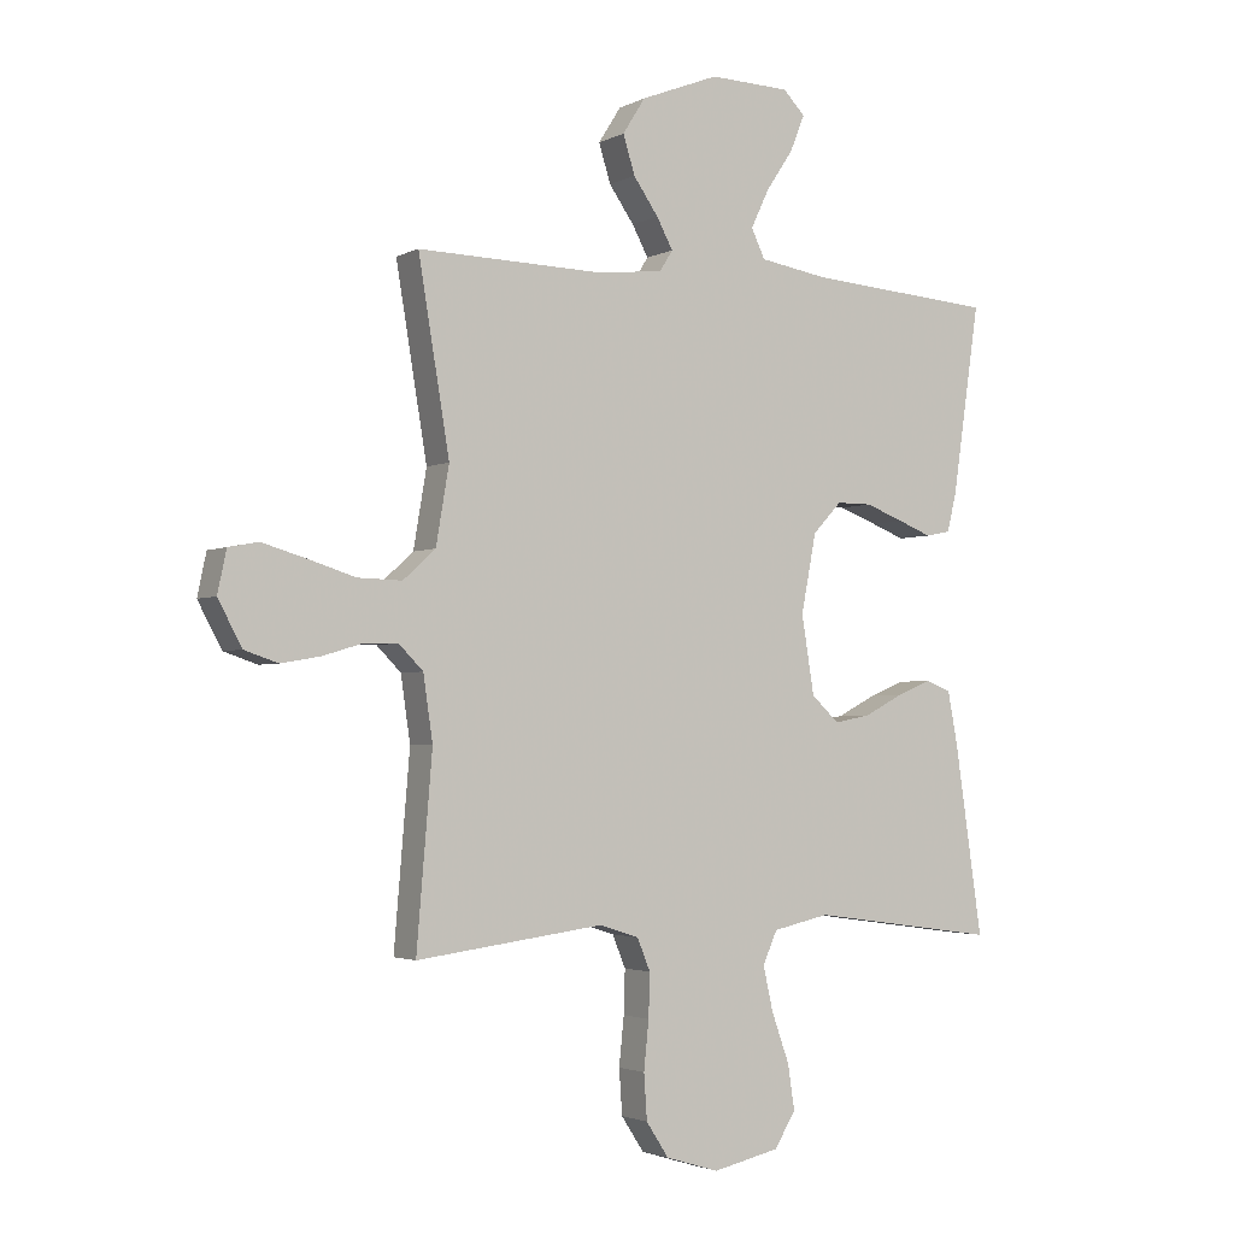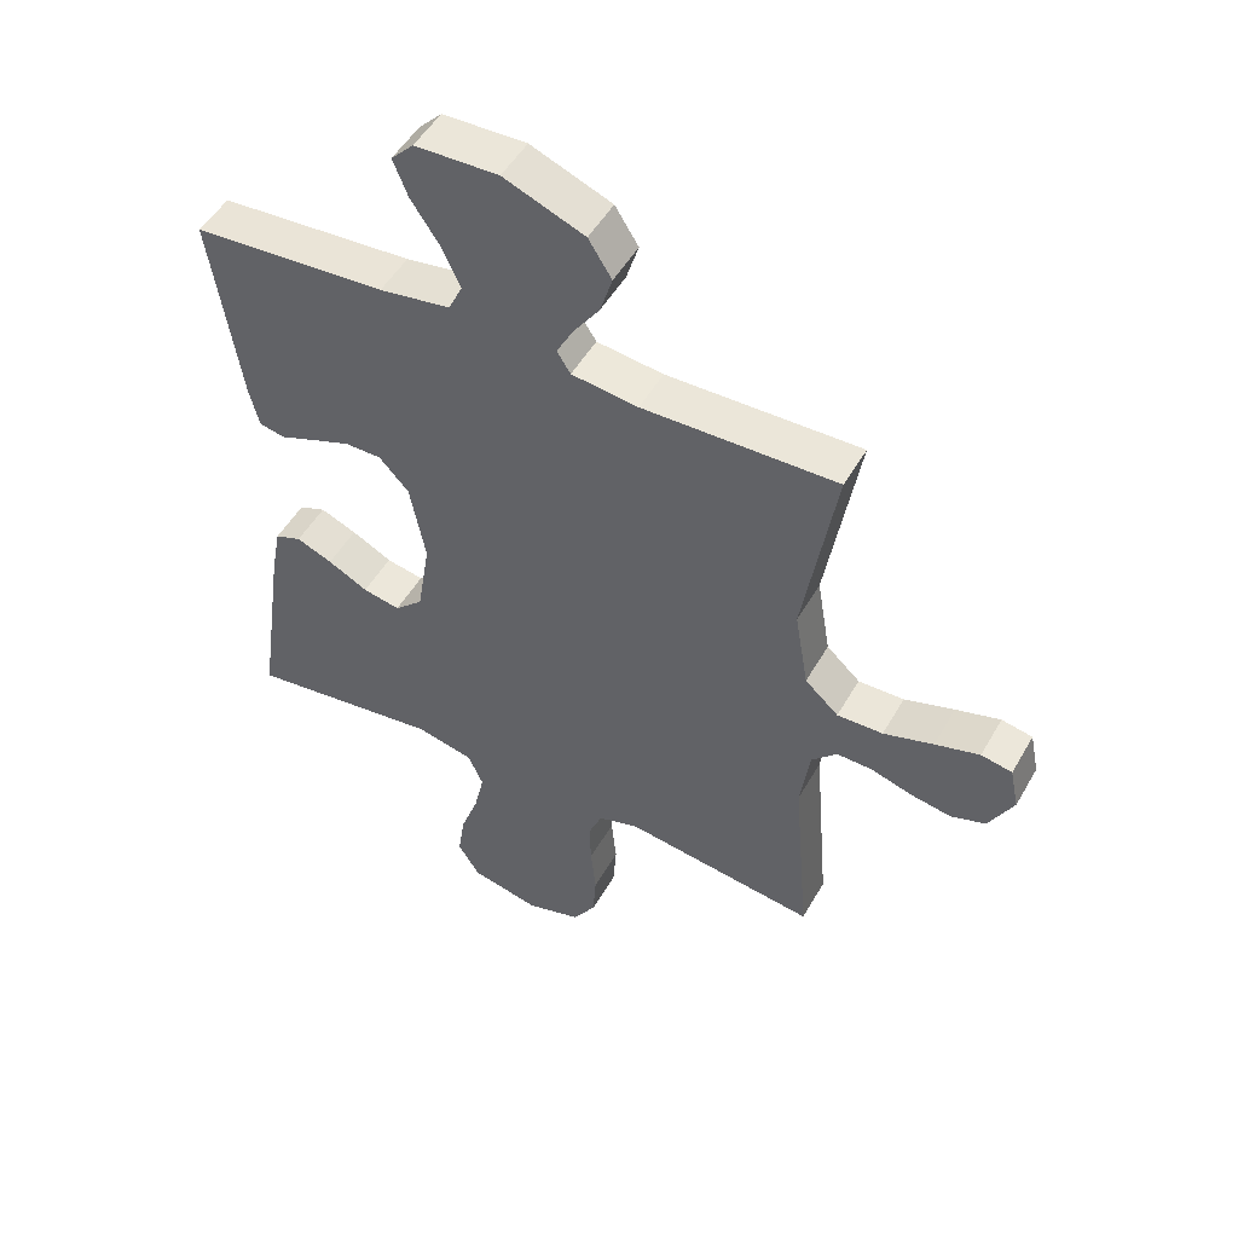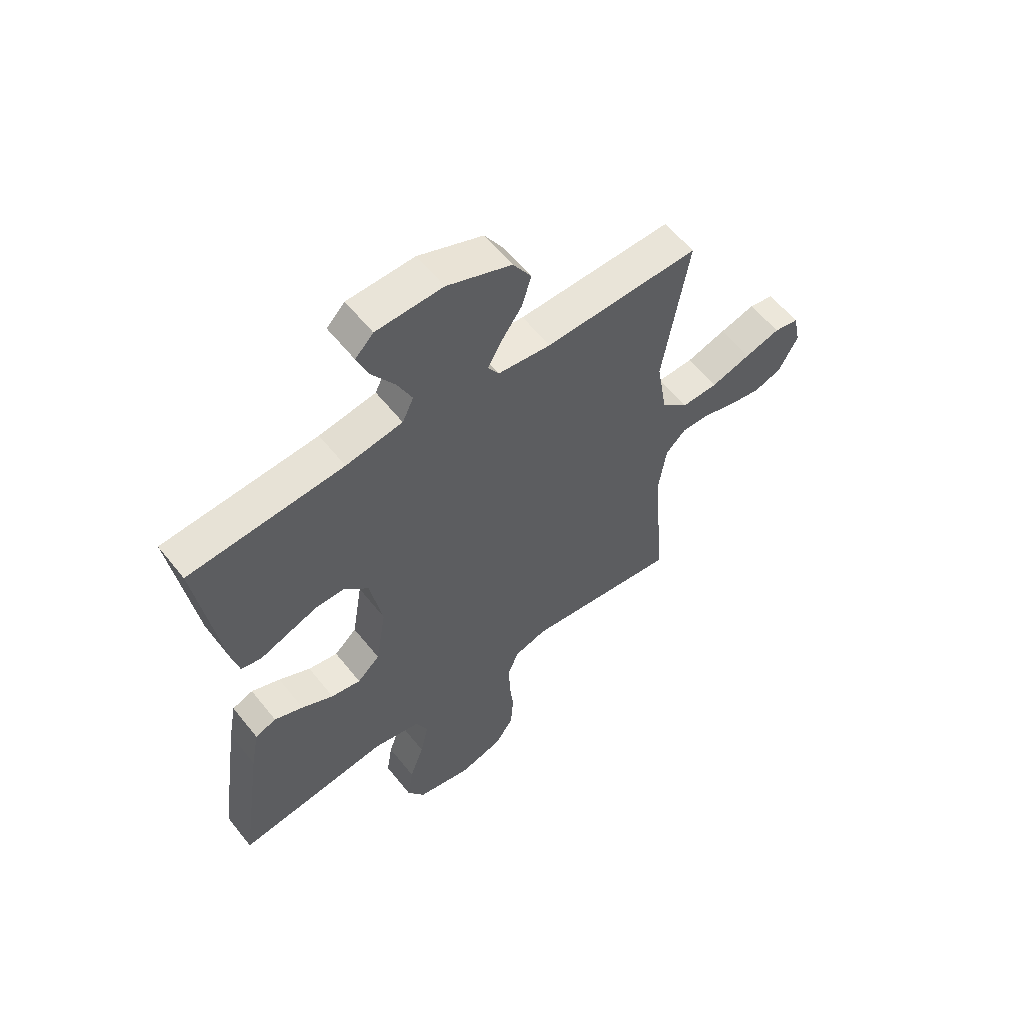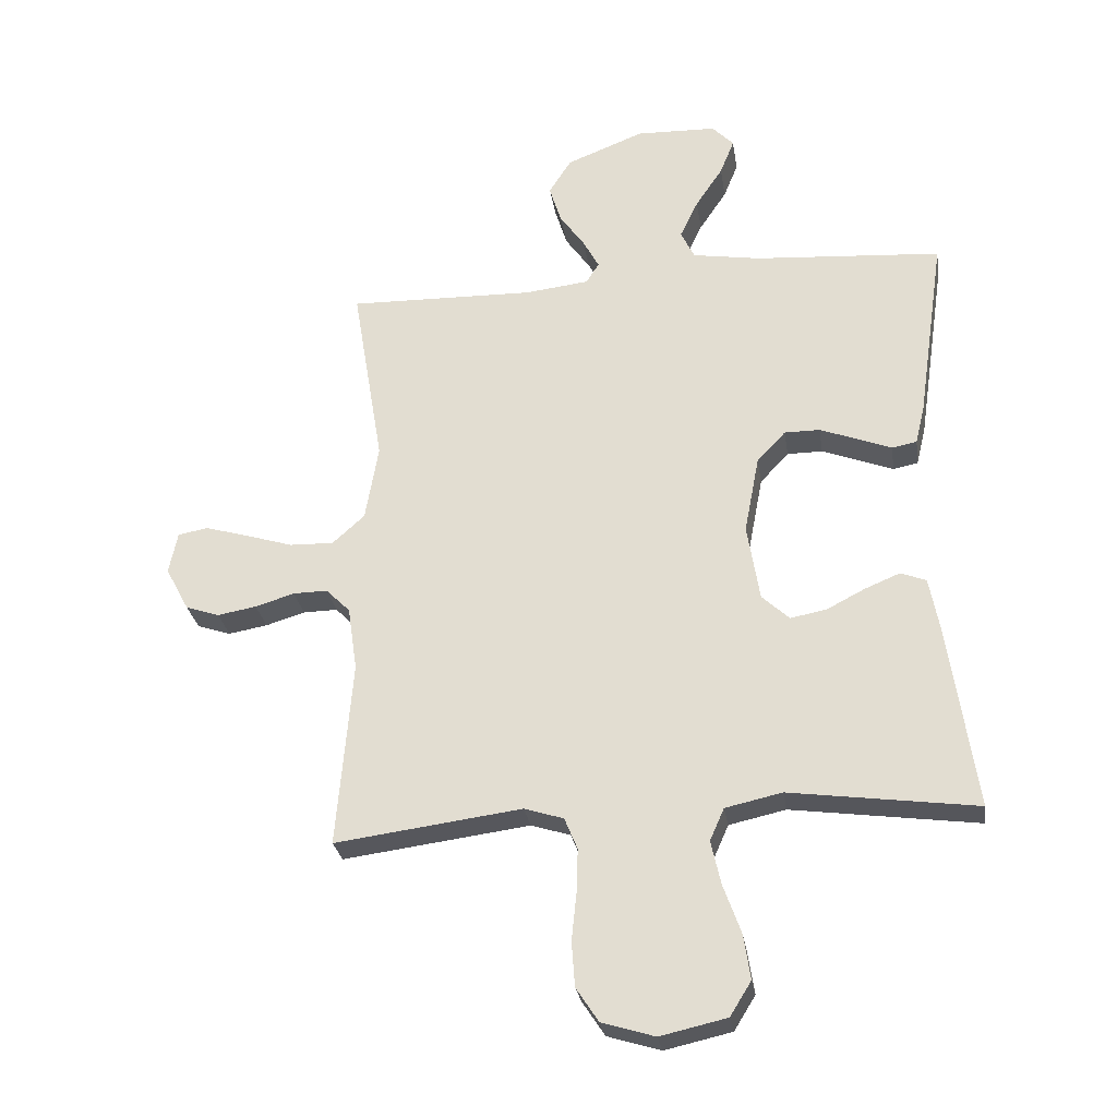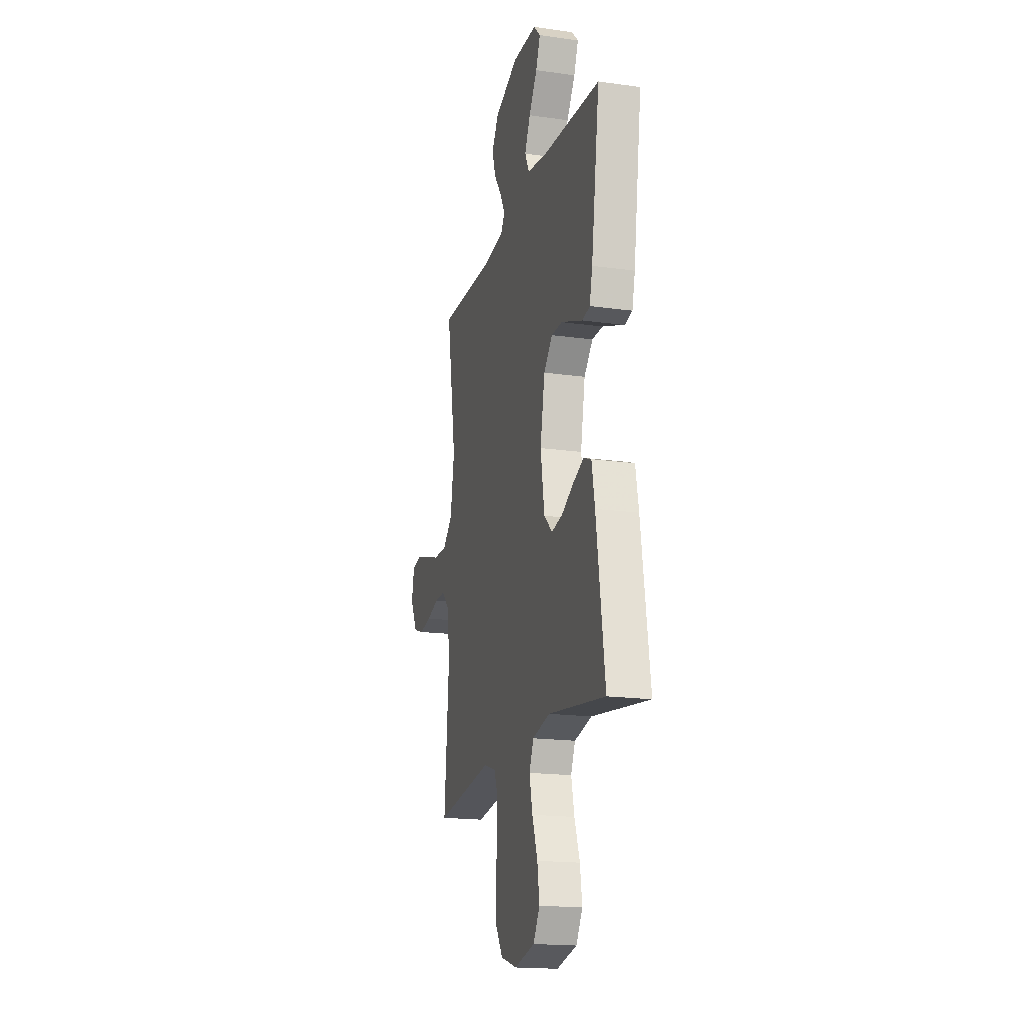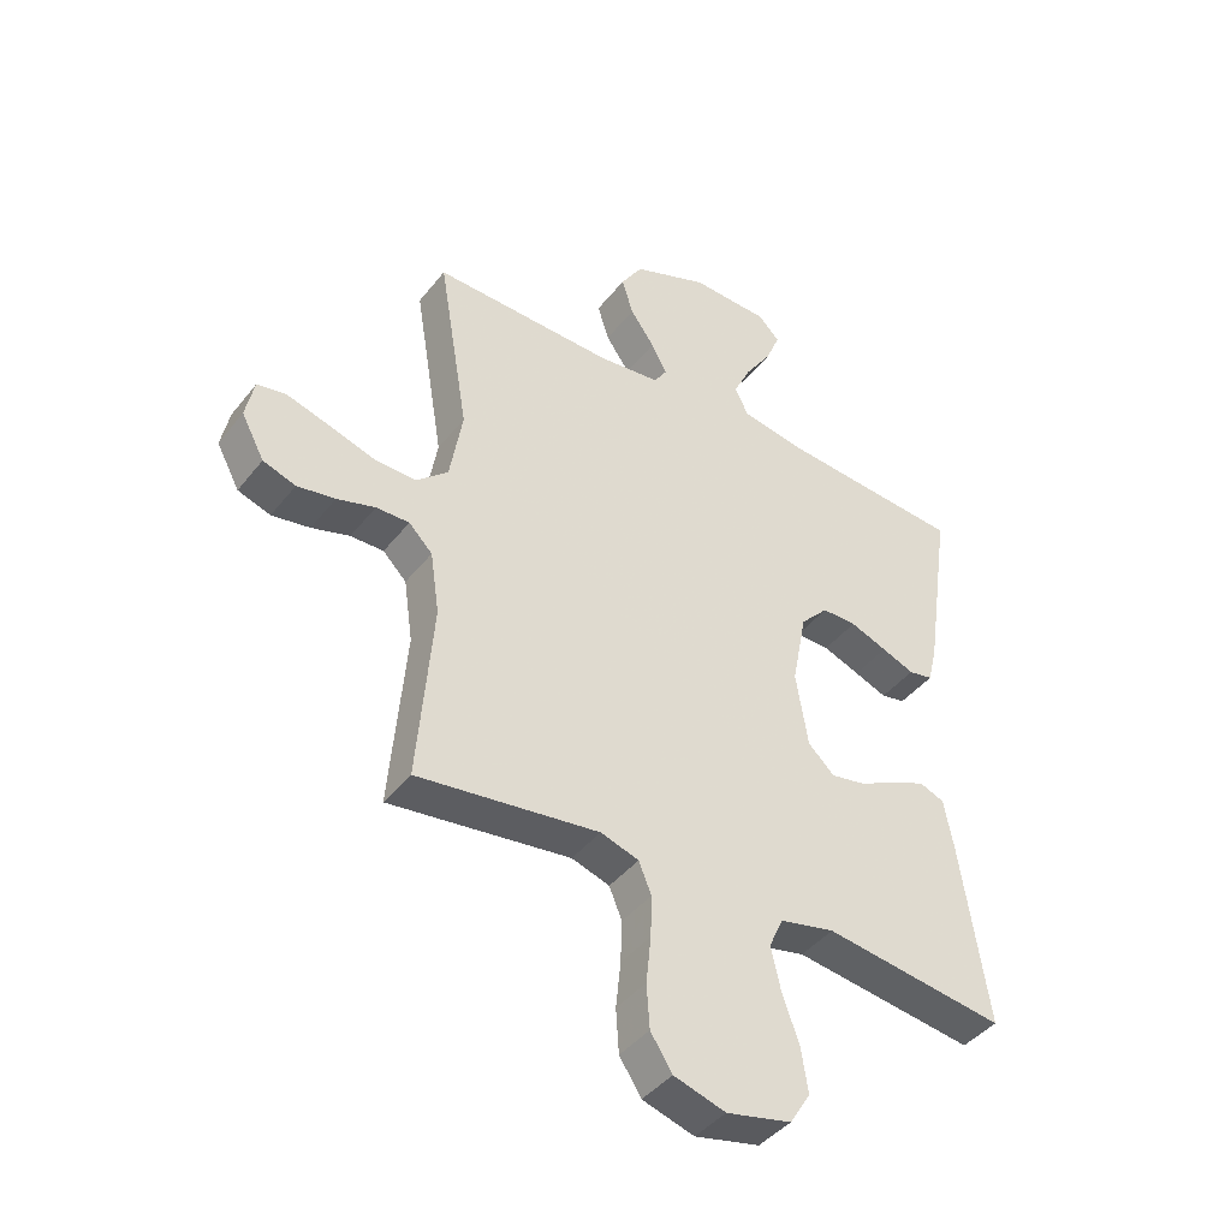
<metadata>
{"format":"obj","ext":"obj","renderer":"f3d","projection":"perspective","resolution":1024,"background":"white","views":[{"elev":-2.7,"azim":148.8,"up":"+Z"},{"elev":50.3,"azim":28.9,"up":"+Z"},{"elev":58.4,"azim":-38.2,"up":"+Z"},{"elev":-27.9,"azim":-171.3,"up":"+Z"},{"elev":-18.1,"azim":-105.2,"up":"+Z"},{"elev":-42.4,"azim":145.0,"up":"+Z"}]}
</metadata>
<code>
v -0.5 0.07 0.5
v -0.2 0.07 0.522
v -0.09 0.07 0.54
v -0.068 0.07 0.586
v -0.097 0.07 0.647
v -0.141 0.07 0.713
v -0.164 0.07 0.77
v -0.129 0.07 0.806
v 0 0.07 0.81
v 0.125 0.07 0.761
v 0.161 0.07 0.704
v 0.142 0.07 0.643
v 0.102 0.07 0.586
v 0.076 0.07 0.538
v 0.097 0.07 0.505
v 0.2 0.07 0.493
v 0.5 0.07 0.5
v 0.45 0.07 0.2
v 0.471 0.07 0.077
v 0.523 0.07 0.03
v 0.594 0.07 0.032
v 0.671 0.07 0.056
v 0.74 0.07 0.076
v 0.788 0.07 0.067
v 0.802 0.07 0
v 0.764 0.07 -0.071
v 0.71 0.07 -0.089
v 0.647 0.07 -0.078
v 0.584 0.07 -0.059
v 0.529 0.07 -0.058
v 0.49 0.07 -0.097
v 0.475 0.07 -0.2
v 0.5 0.07 -0.5
v 0.2 0.07 -0.461
v 0.137 0.07 -0.481
v 0.116 0.07 -0.532
v 0.118 0.07 -0.601
v 0.126 0.07 -0.678
v 0.121 0.07 -0.75
v 0.085 0.07 -0.805
v 0 0.07 -0.831
v -0.107 0.07 -0.807
v -0.141 0.07 -0.752
v -0.13 0.07 -0.68
v -0.102 0.07 -0.602
v -0.086 0.07 -0.531
v -0.109 0.07 -0.479
v -0.2 0.07 -0.459
v -0.5 0.07 -0.5
v -0.456 0.07 -0.2
v -0.44 0.07 -0.115
v -0.399 0.07 -0.099
v -0.343 0.07 -0.122
v -0.281 0.07 -0.154
v -0.223 0.07 -0.165
v -0.179 0.07 -0.124
v -0.159 0.07 0
v -0.183 0.07 0.125
v -0.229 0.07 0.174
v -0.286 0.07 0.174
v -0.347 0.07 0.151
v -0.401 0.07 0.13
v -0.441 0.07 0.138
v -0.456 0.07 0.2
v -0.5 0 0.5
v -0.2 0 0.522
v -0.09 0 0.54
v -0.068 0 0.586
v -0.097 0 0.647
v -0.141 0 0.713
v -0.164 0 0.77
v -0.129 0 0.806
v 0 0 0.81
v 0.125 0 0.761
v 0.161 0 0.704
v 0.142 0 0.643
v 0.102 0 0.586
v 0.076 0 0.538
v 0.097 0 0.505
v 0.2 0 0.493
v 0.5 0 0.5
v 0.45 0 0.2
v 0.471 0 0.077
v 0.523 0 0.03
v 0.594 0 0.032
v 0.671 0 0.056
v 0.74 0 0.076
v 0.788 0 0.067
v 0.802 0 0
v 0.764 0 -0.071
v 0.71 0 -0.089
v 0.647 0 -0.078
v 0.584 0 -0.059
v 0.529 0 -0.058
v 0.49 0 -0.097
v 0.475 0 -0.2
v 0.5 0 -0.5
v 0.2 0 -0.461
v 0.137 0 -0.481
v 0.116 0 -0.532
v 0.118 0 -0.601
v 0.126 0 -0.678
v 0.121 0 -0.75
v 0.085 0 -0.805
v 0 0 -0.831
v -0.107 0 -0.807
v -0.141 0 -0.752
v -0.13 0 -0.68
v -0.102 0 -0.602
v -0.086 0 -0.531
v -0.109 0 -0.479
v -0.2 0 -0.459
v -0.5 0 -0.5
v -0.456 0 -0.2
v -0.44 0 -0.115
v -0.399 0 -0.099
v -0.343 0 -0.122
v -0.281 0 -0.154
v -0.223 0 -0.165
v -0.179 0 -0.124
v -0.159 0 0
v -0.183 0 0.125
v -0.229 0 0.174
v -0.286 0 0.174
v -0.347 0 0.151
v -0.401 0 0.13
v -0.441 0 0.138
v -0.456 0 0.2
f 64 1 2
f 63 64 2
f 62 63 2
f 61 62 2
f 60 61 2 3
f 59 60 3
f 58 59 3 4
f 57 58 4
f 52 53 54
f 51 52 54
f 50 51 54
f 49 50 54
f 48 49 54
f 47 48 54 55
f 46 47 55 56
f 43 44 45
f 42 43 45
f 41 42 45
f 40 41 45
f 39 40 45
f 38 39 45
f 37 38 45
f 36 37 45 46
f 46 56 57
f 36 46 57
f 35 36 57
f 32 33 34
f 35 57 4
f 34 35 4
f 32 34 4
f 31 32 4
f 27 28 29
f 26 27 29
f 25 26 29
f 24 25 29
f 23 24 29
f 22 23 29
f 21 22 29
f 20 21 29 30
f 16 17 18
f 15 16 18 19
f 11 12 13
f 10 11 13
f 9 10 13
f 8 9 13
f 7 8 13
f 6 7 13
f 5 6 13
f 5 13 14
f 4 5 14 15
f 19 20 30 31
f 4 15 19 31
f 66 65 128
f 66 128 127
f 66 127 126
f 66 126 125
f 67 66 125 124
f 67 124 123
f 68 67 123 122
f 68 122 121
f 118 117 116
f 118 116 115
f 118 115 114
f 118 114 113
f 118 113 112
f 119 118 112 111
f 120 119 111 110
f 109 108 107
f 109 107 106
f 109 106 105
f 109 105 104
f 109 104 103
f 109 103 102
f 109 102 101
f 110 109 101 100
f 121 120 110
f 121 110 100
f 121 100 99
f 98 97 96
f 68 121 99
f 68 99 98
f 68 98 96
f 68 96 95
f 93 92 91
f 93 91 90
f 93 90 89
f 93 89 88
f 93 88 87
f 93 87 86
f 93 86 85
f 94 93 85 84
f 82 81 80
f 83 82 80 79
f 77 76 75
f 77 75 74
f 77 74 73
f 77 73 72
f 77 72 71
f 77 71 70
f 77 70 69
f 78 77 69
f 79 78 69 68
f 95 94 84 83
f 95 83 79 68
f 1 65 66 2
f 2 66 67 3
f 3 67 68 4
f 4 68 69 5
f 5 69 70 6
f 6 70 71 7
f 7 71 72 8
f 8 72 73 9
f 9 73 74 10
f 10 74 75 11
f 11 75 76 12
f 12 76 77 13
f 13 77 78 14
f 14 78 79 15
f 15 79 80 16
f 16 80 81 17
f 17 81 82 18
f 18 82 83 19
f 19 83 84 20
f 20 84 85 21
f 21 85 86 22
f 22 86 87 23
f 23 87 88 24
f 24 88 89 25
f 25 89 90 26
f 26 90 91 27
f 27 91 92 28
f 28 92 93 29
f 29 93 94 30
f 30 94 95 31
f 31 95 96 32
f 32 96 97 33
f 33 97 98 34
f 34 98 99 35
f 35 99 100 36
f 36 100 101 37
f 37 101 102 38
f 38 102 103 39
f 39 103 104 40
f 40 104 105 41
f 41 105 106 42
f 42 106 107 43
f 43 107 108 44
f 44 108 109 45
f 45 109 110 46
f 46 110 111 47
f 47 111 112 48
f 48 112 113 49
f 49 113 114 50
f 50 114 115 51
f 51 115 116 52
f 52 116 117 53
f 53 117 118 54
f 54 118 119 55
f 55 119 120 56
f 56 120 121 57
f 57 121 122 58
f 58 122 123 59
f 59 123 124 60
f 60 124 125 61
f 61 125 126 62
f 62 126 127 63
f 63 127 128 64
f 64 128 65 1

</code>
